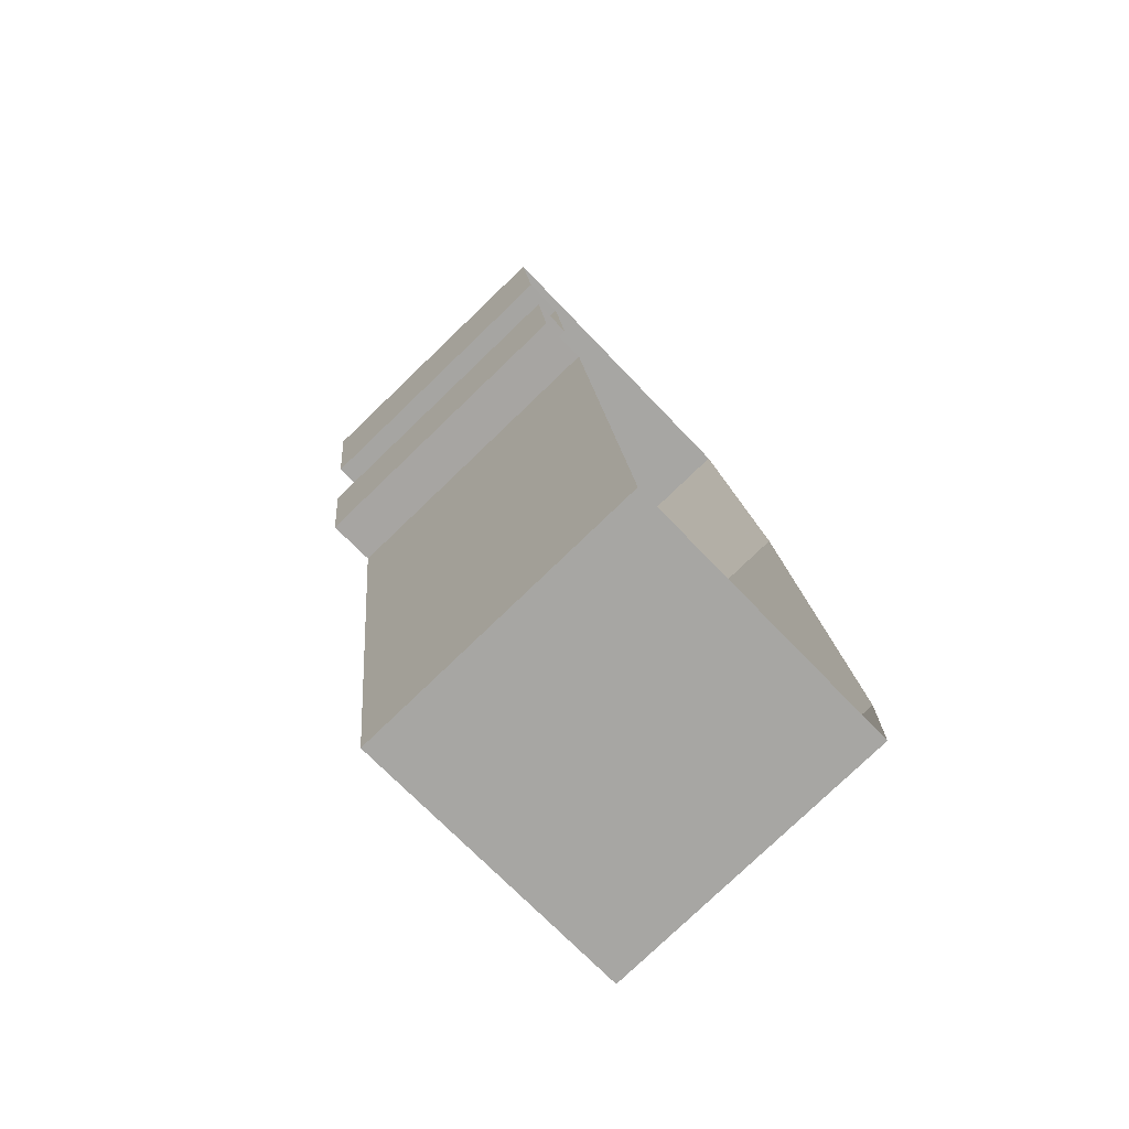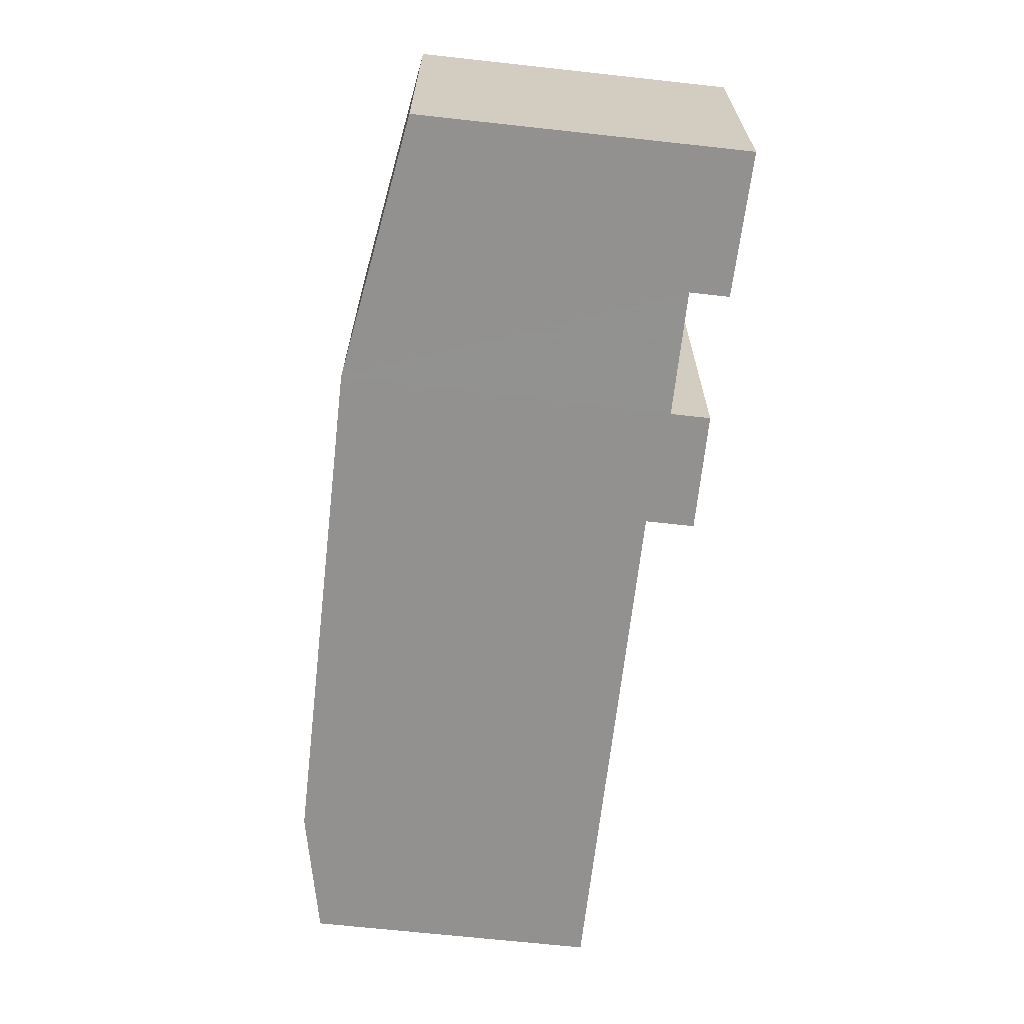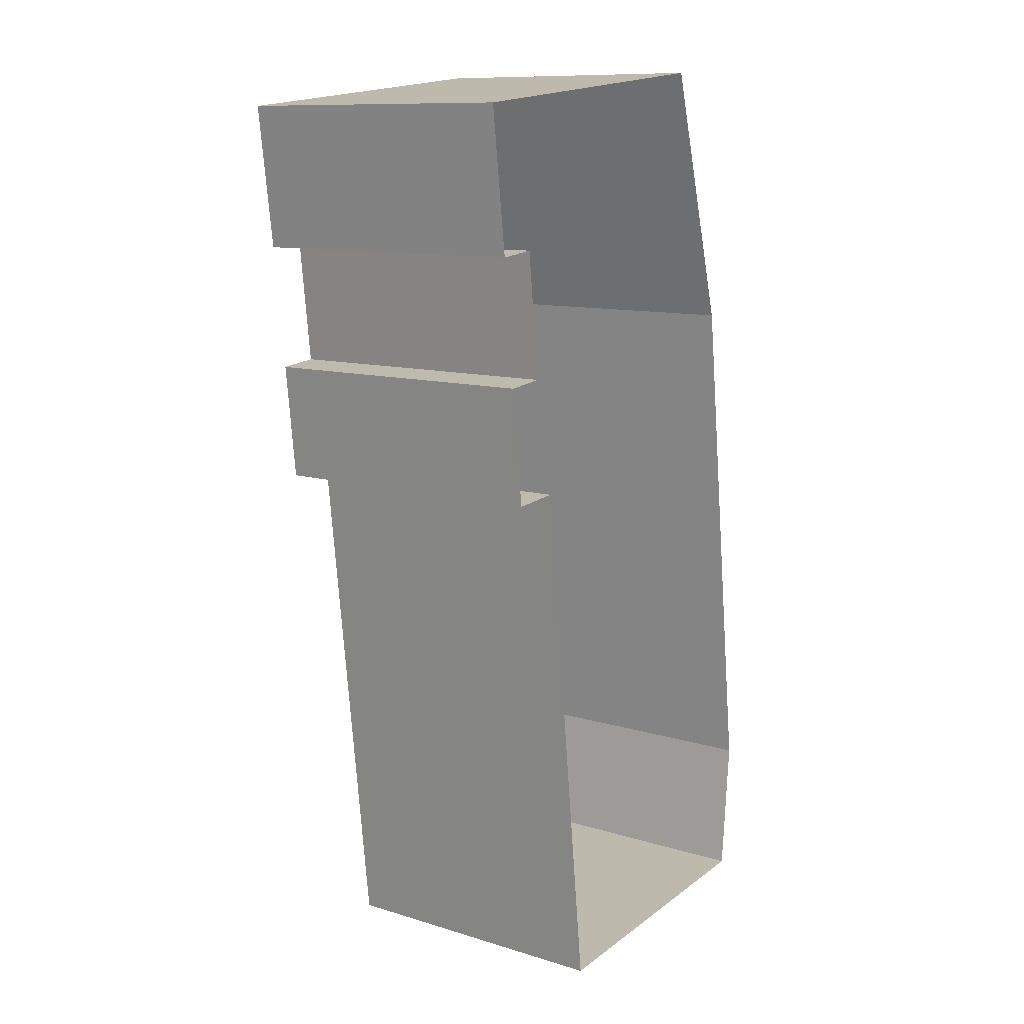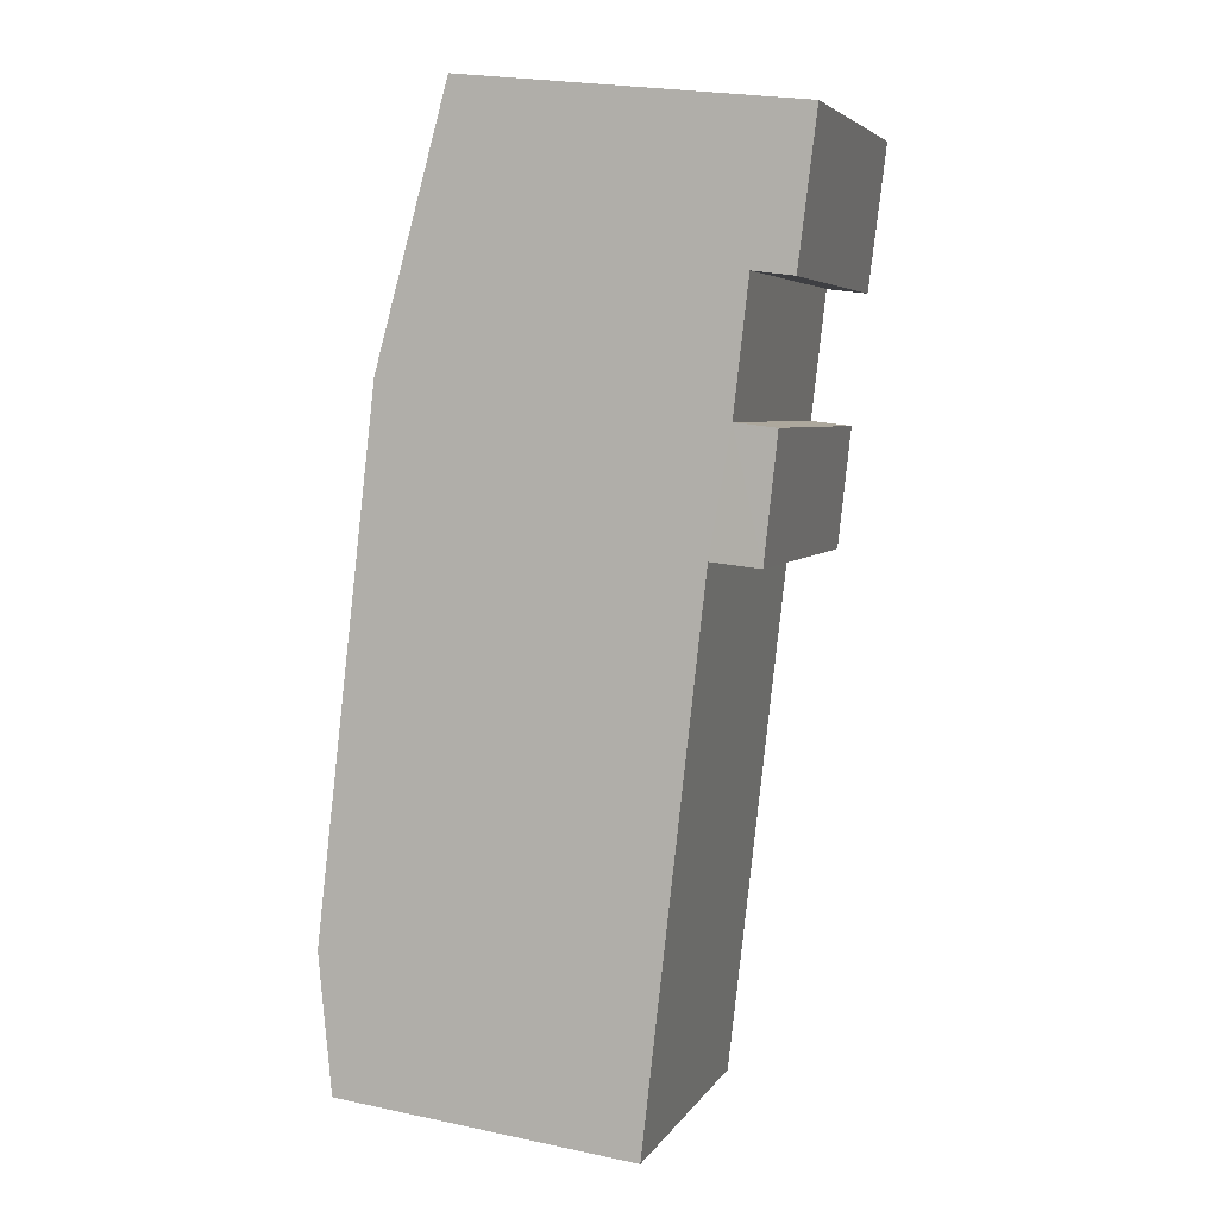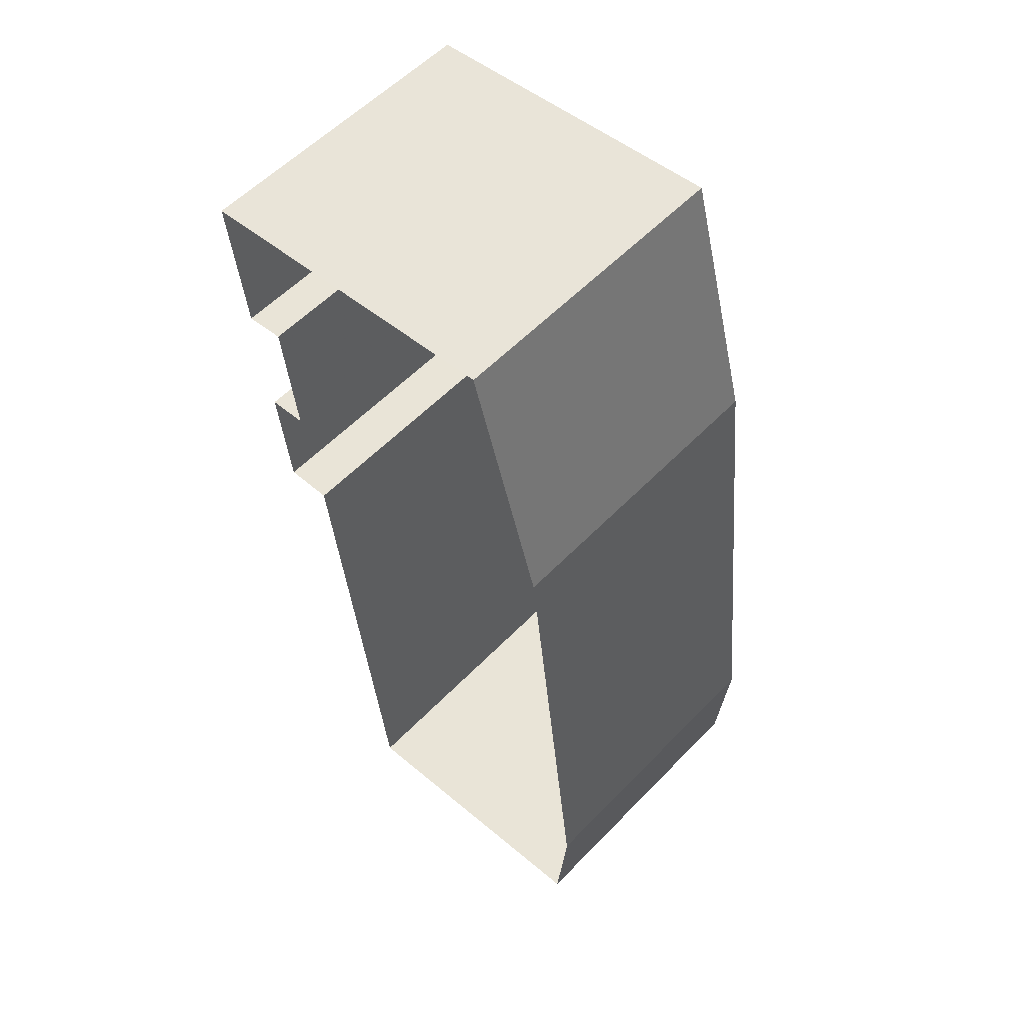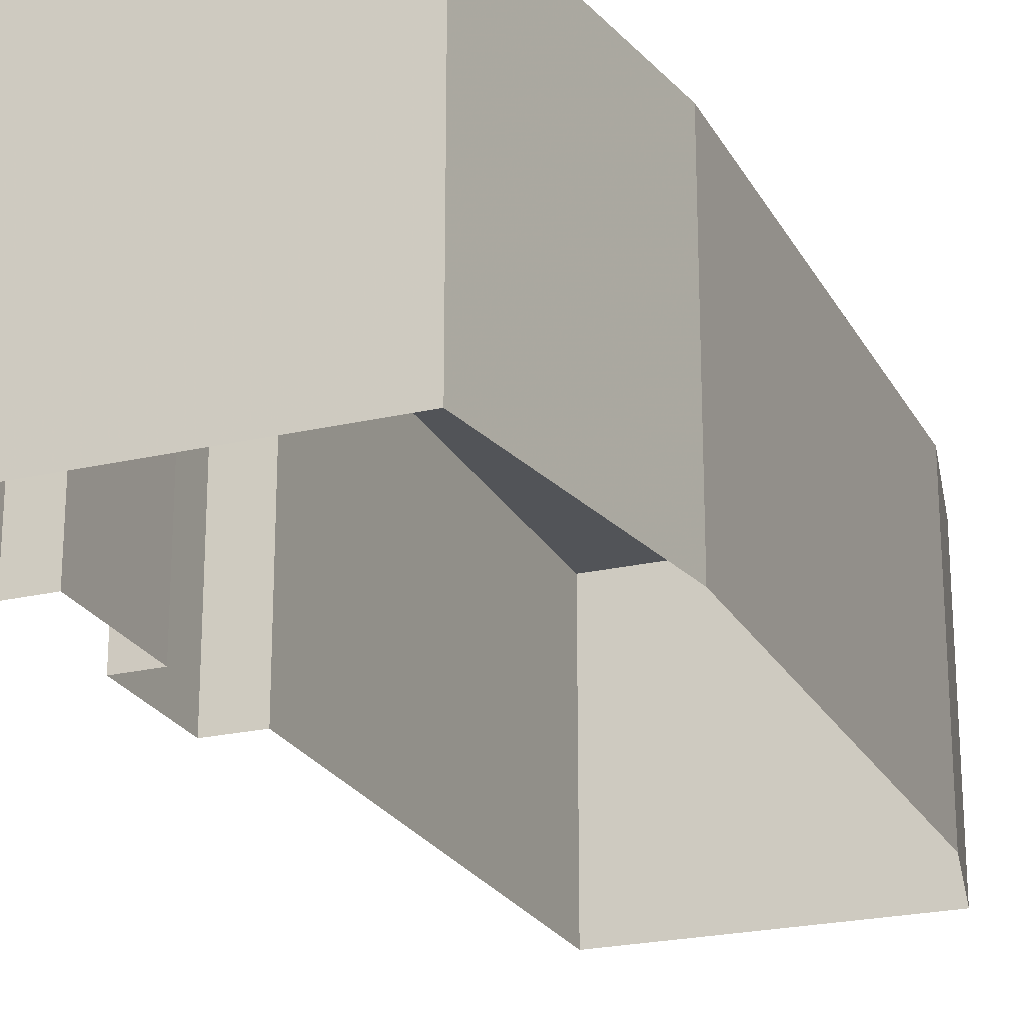
<metadata>
{"format":"obj","ext":"obj","renderer":"f3d","projection":"perspective","resolution":1024,"background":"white","views":[{"elev":-78.3,"azim":133.8,"up":"+Y"},{"elev":23.9,"azim":0.0,"up":"+Y"},{"elev":11.0,"azim":126.9,"up":"+Y"},{"elev":5.0,"azim":17.6,"up":"+Y"},{"elev":56.9,"azim":-136.8,"up":"+Y"},{"elev":-23.0,"azim":-164.7,"up":"+Z"}]}
</metadata>
<code>
v -3.718e+05 -1.046e+05 29.81
v -3.718e+05 -1.046e+05 29.81
v -3.718e+05 -1.046e+05 29.81
v -3.718e+05 -1.046e+05 29.81
v -3.718e+05 -1.046e+05 29.81
v -3.718e+05 -1.046e+05 29.81
v -3.718e+05 -1.046e+05 29.81
v -3.718e+05 -1.046e+05 29.81
v -3.718e+05 -1.046e+05 29.81
v -3.718e+05 -1.046e+05 29.81
v -3.718e+05 -1.046e+05 29.81
v -3.718e+05 -1.046e+05 29.81
v -3.718e+05 -1.046e+05 36.43
v -3.718e+05 -1.046e+05 36.43
v -3.718e+05 -1.046e+05 36.43
v -3.718e+05 -1.046e+05 36.43
v -3.718e+05 -1.046e+05 36.43
v -3.718e+05 -1.046e+05 36.43
v -3.718e+05 -1.046e+05 36.43
v -3.718e+05 -1.046e+05 36.43
v -3.718e+05 -1.046e+05 36.43
v -3.718e+05 -1.046e+05 36.43
v -3.718e+05 -1.046e+05 36.43
v -3.718e+05 -1.046e+05 36.43
f 1 2 3
f 2 1 4
f 5 6 7
f 8 4 1
f 9 10 11
f 12 9 11
f 6 12 7
f 8 12 11
f 7 8 1
f 7 12 8
f 13 14 15
f 14 16 15
f 17 18 19
f 15 16 20
f 21 22 23
f 23 17 19
f 24 22 21
f 21 23 20
f 19 15 20
f 23 19 20
f 18 6 5
f 18 17 6
f 16 4 8
f 20 16 8
f 22 9 12
f 23 22 12
f 16 2 4
f 16 14 2
f 24 10 9
f 22 24 9
f 14 3 2
f 14 13 3
f 18 5 7
f 19 18 7
f 17 12 6
f 17 23 12
f 15 7 1
f 15 19 7
f 13 1 3
f 13 15 1
f 21 8 11
f 21 20 8
f 24 11 10
f 24 21 11

</code>
